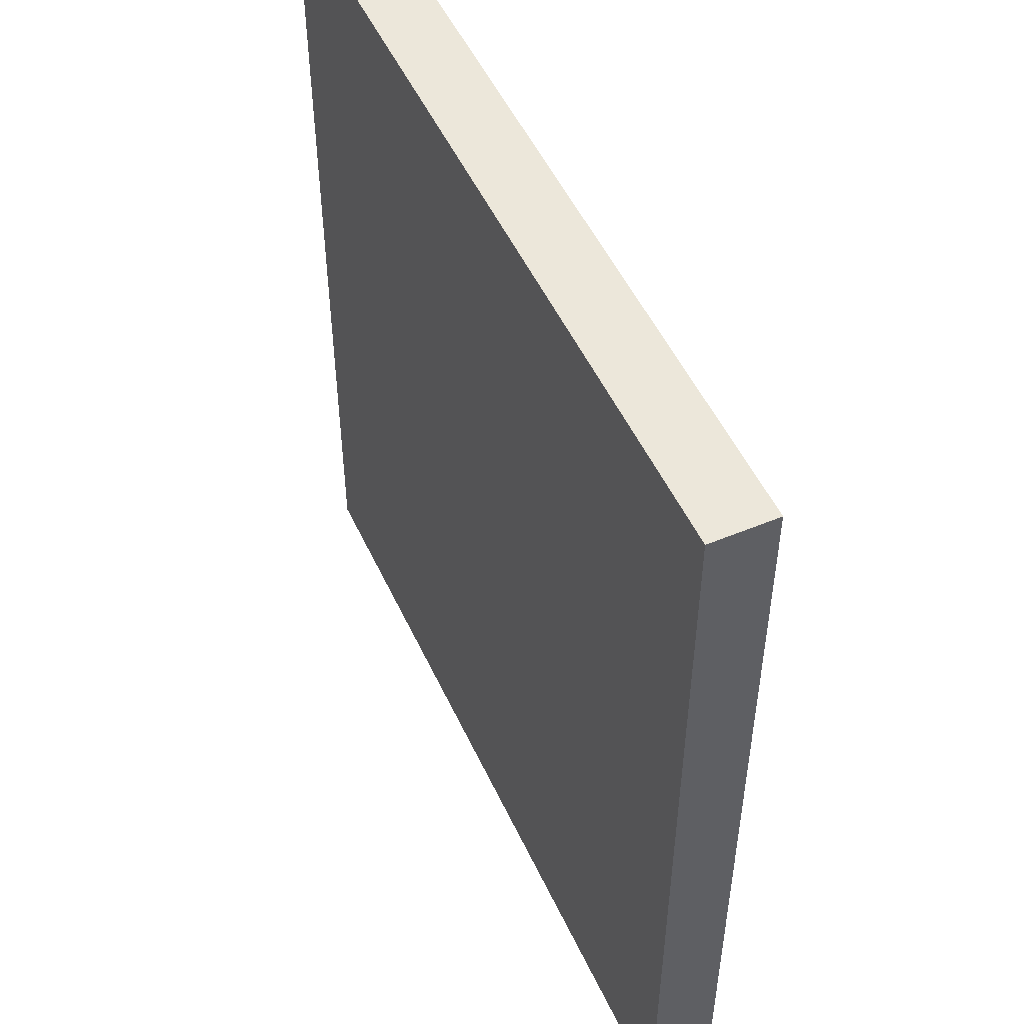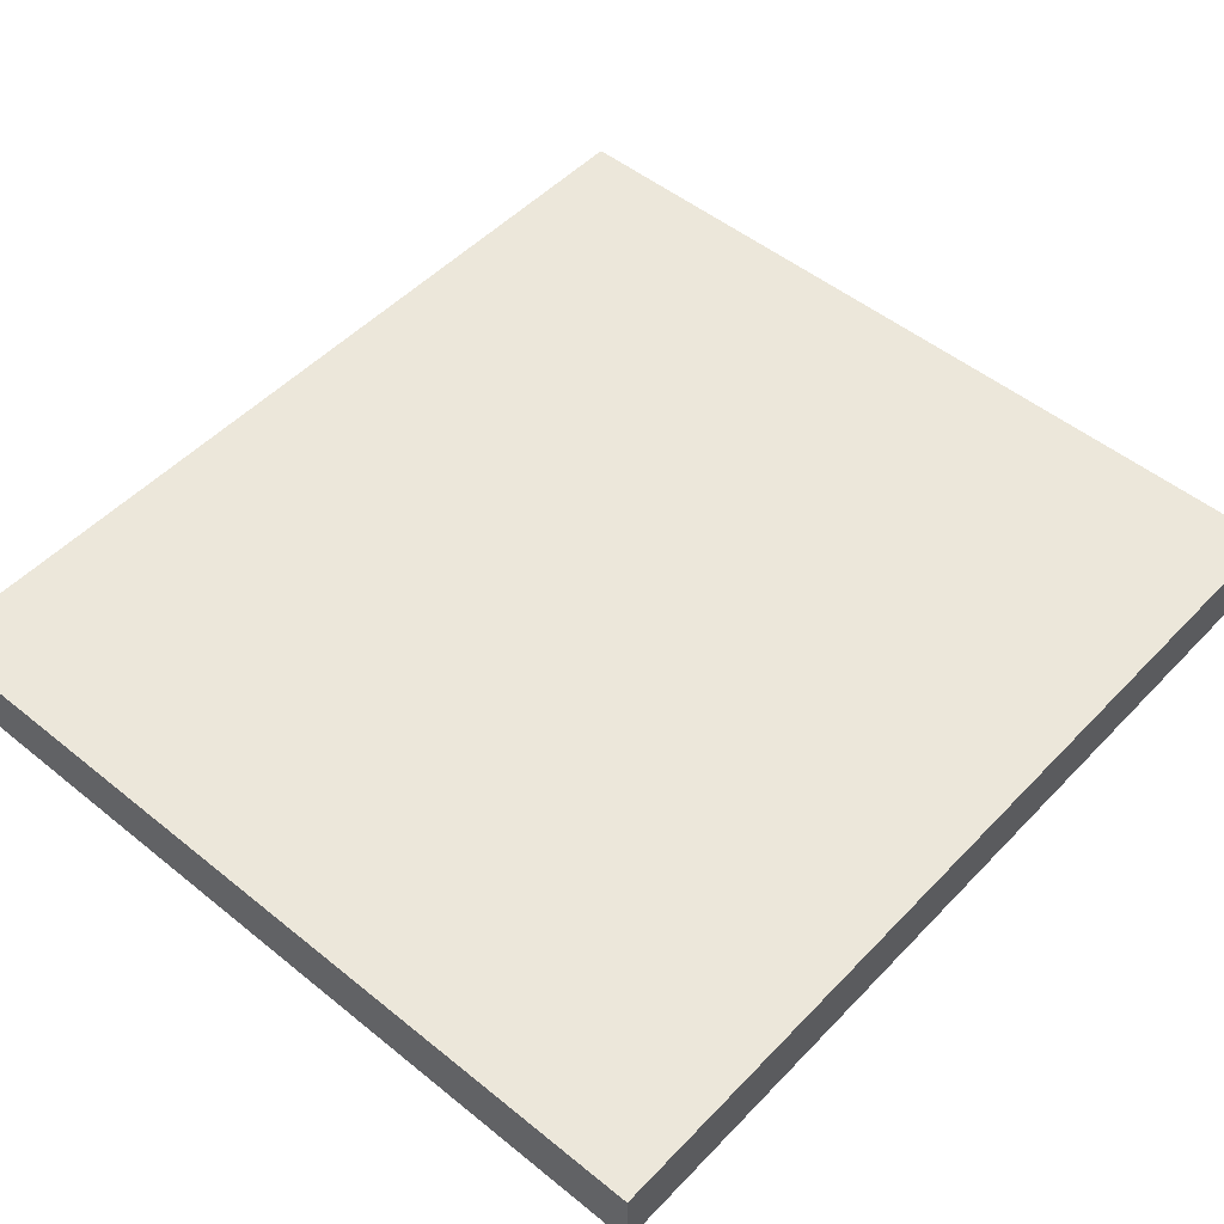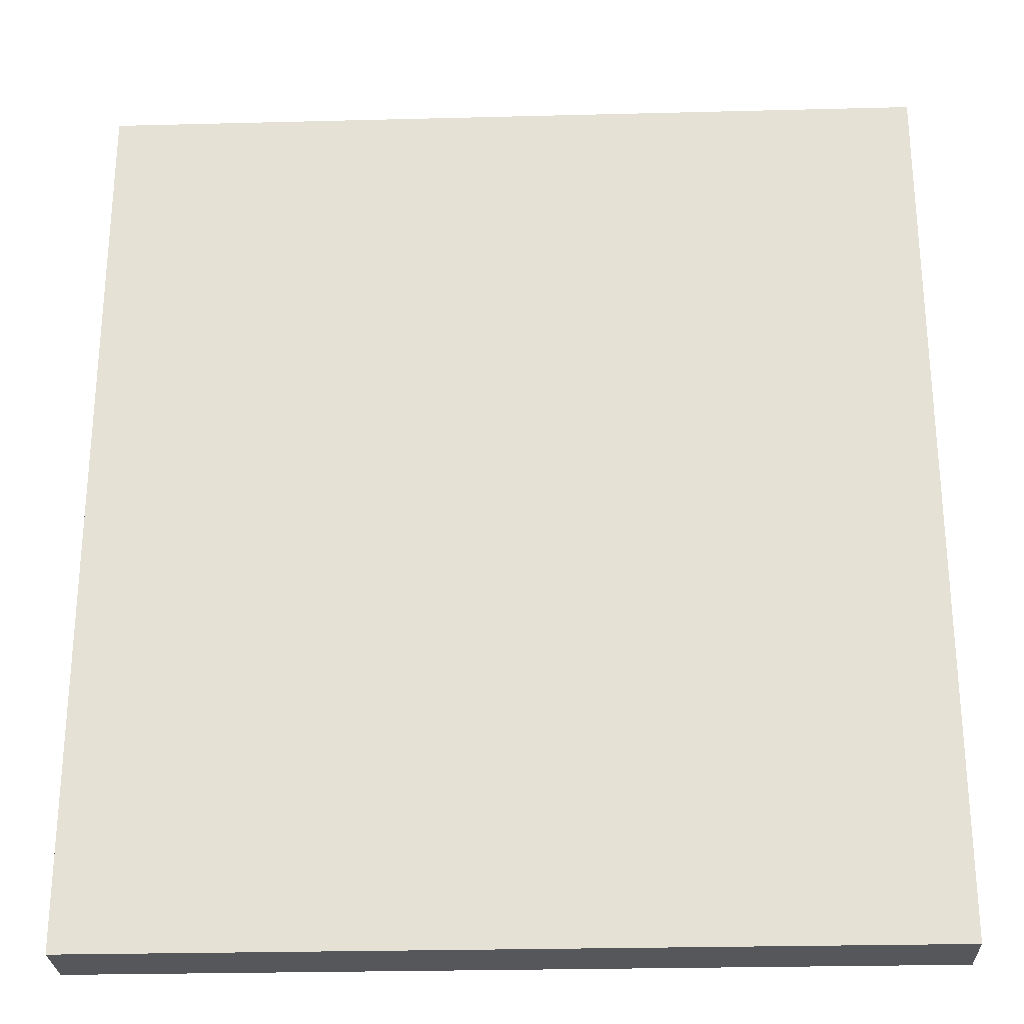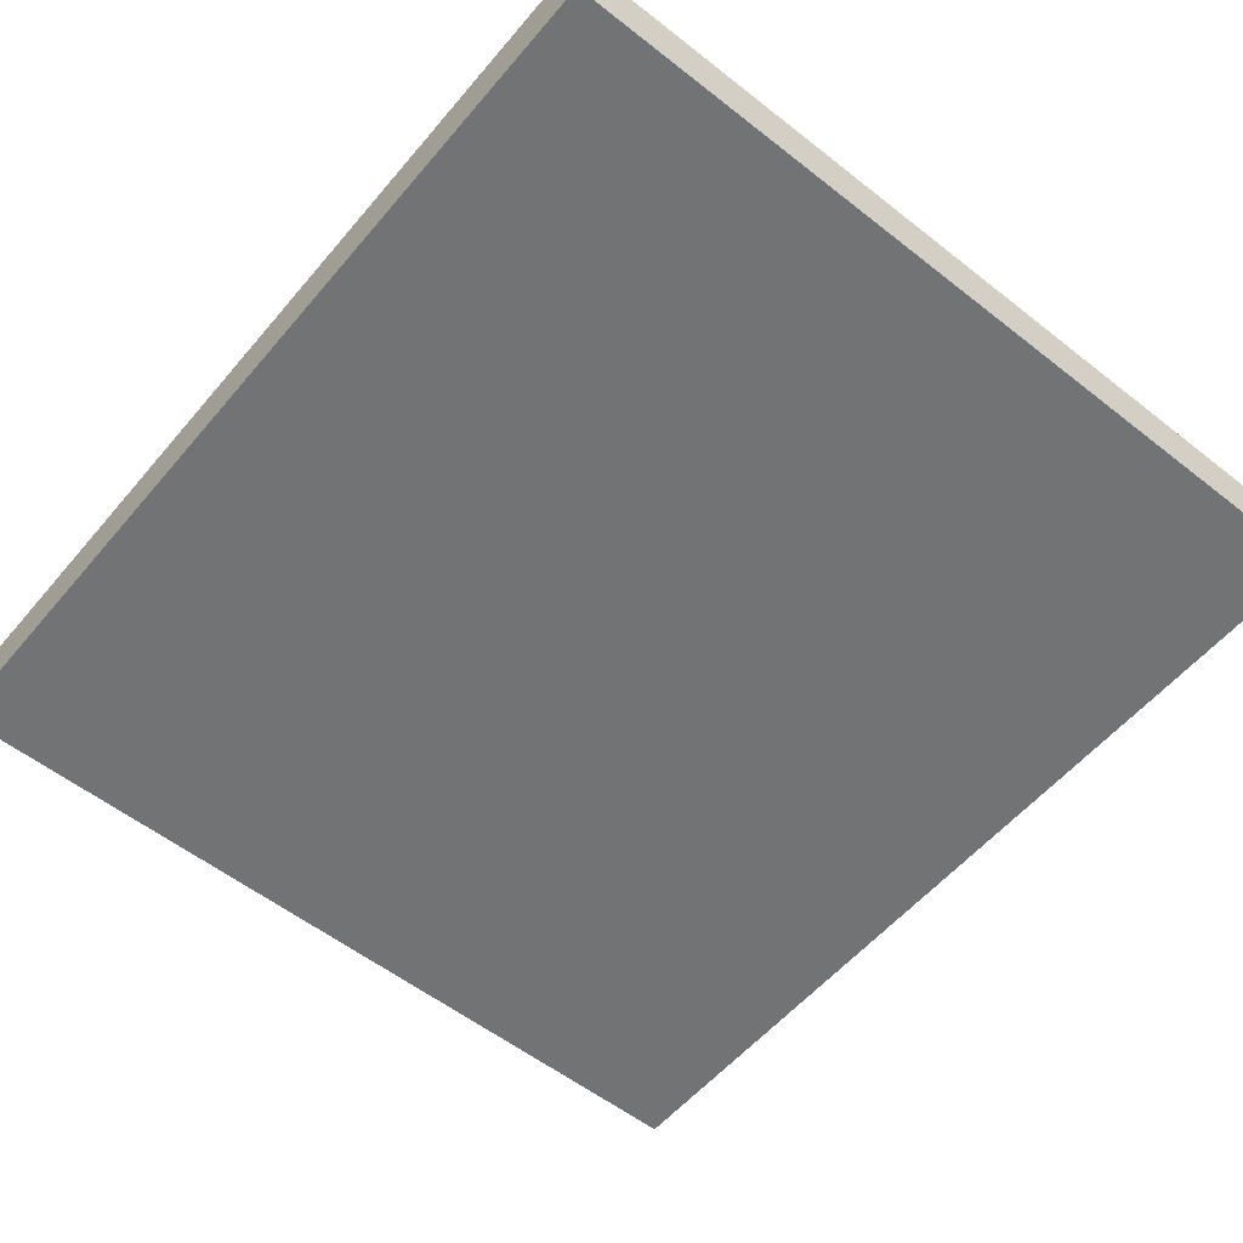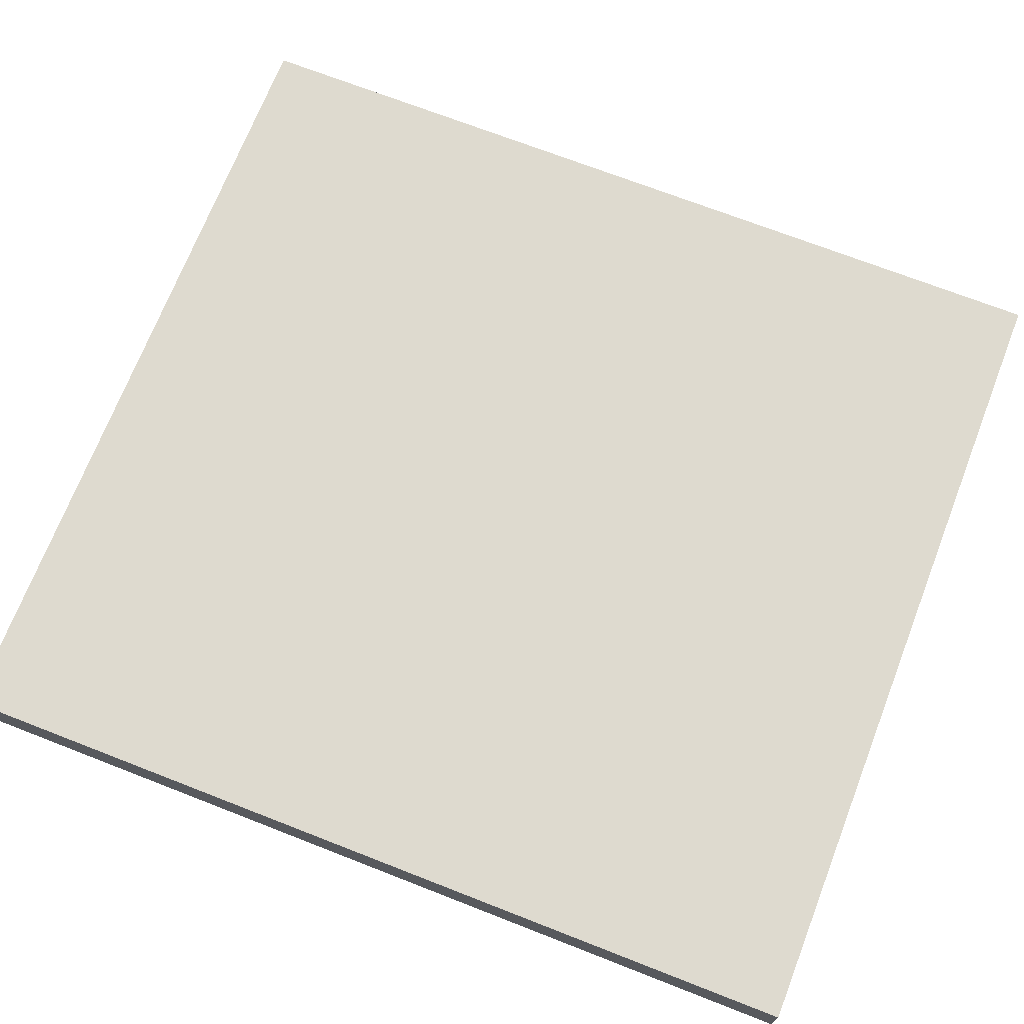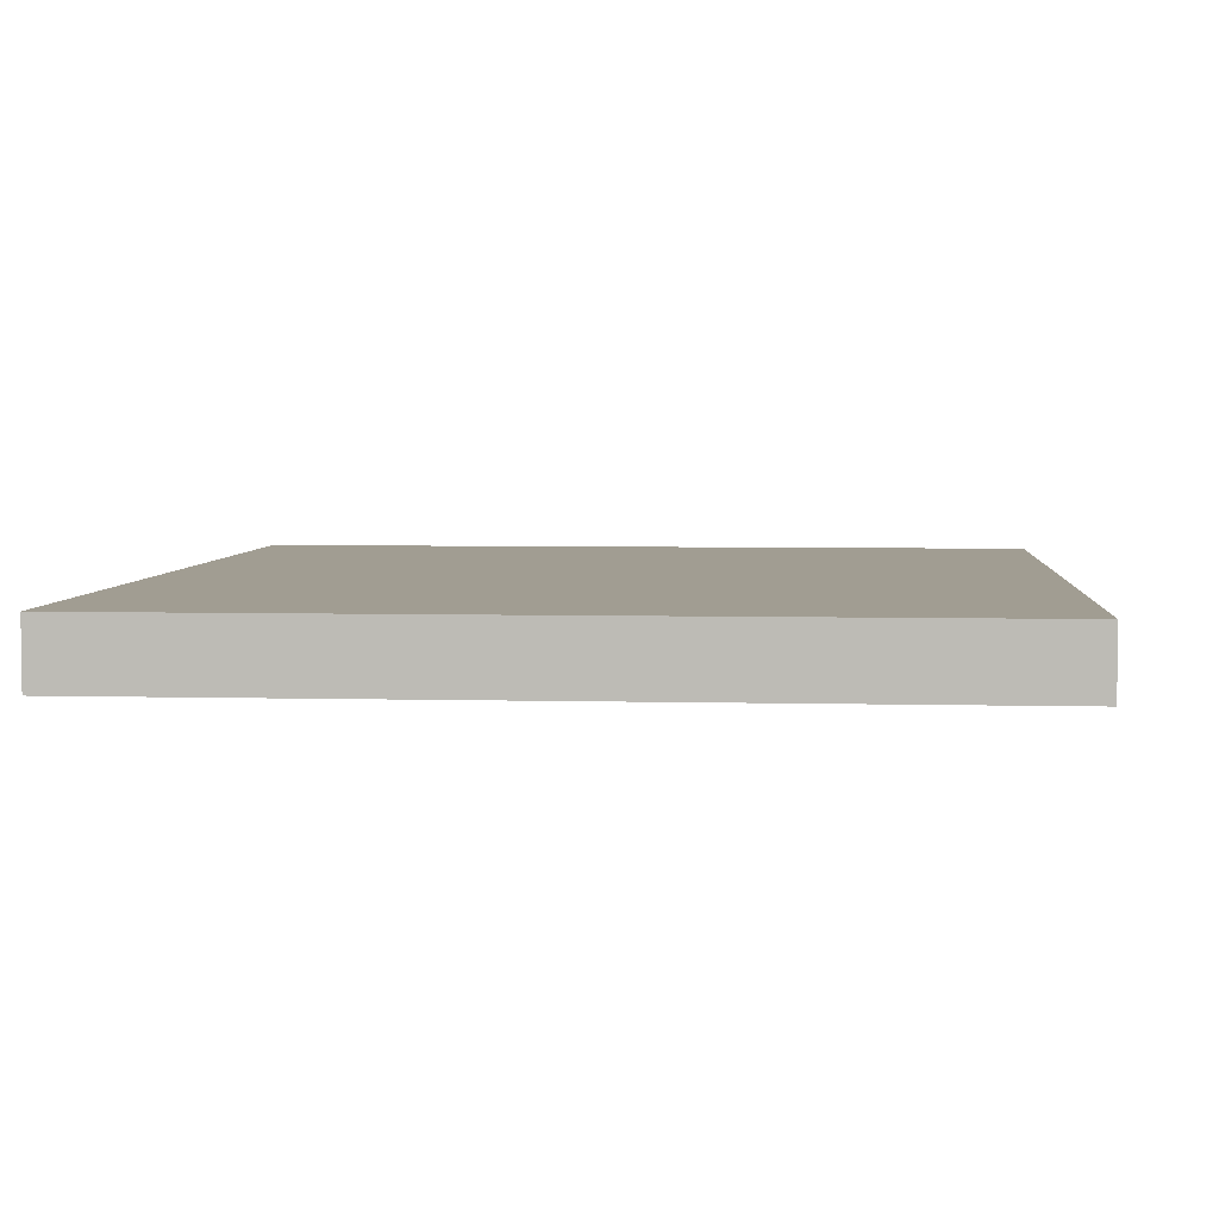
<metadata>
{"format":"obj","ext":"obj","renderer":"f3d","projection":"perspective","resolution":1024,"background":"white","views":[{"elev":51.3,"azim":65.6,"up":"+Z"},{"elev":50.4,"azim":41.6,"up":"+Y"},{"elev":-26.7,"azim":-177.7,"up":"+Z"},{"elev":-55.9,"azim":140.5,"up":"+Y"},{"elev":71.0,"azim":111.3,"up":"+Y"},{"elev":4.7,"azim":-175.2,"up":"+Y"}]}
</metadata>
<code>
v -3.708 -0.2903 4.019
v 3.708 -0.2903 4.019
v -3.708 0.2903 4.019
v 3.708 0.2903 4.019
v -3.708 0.2903 -4.019
v 3.708 0.2903 -4.019
v -3.708 -0.2903 -4.019
v 3.708 -0.2903 -4.019
f 1 2 4 3
f 3 4 6 5
f 5 6 8 7
f 7 8 2 1
f 2 8 6 4
f 7 1 3 5

</code>
